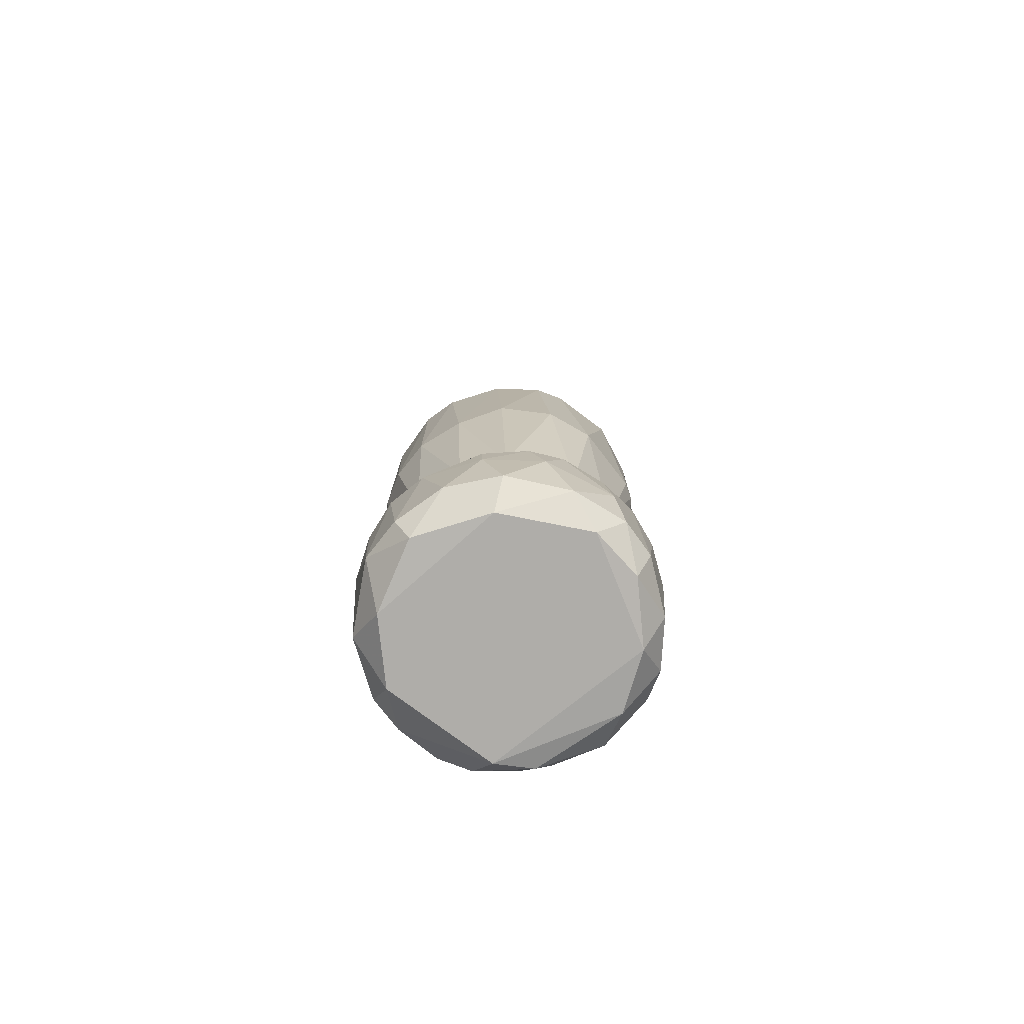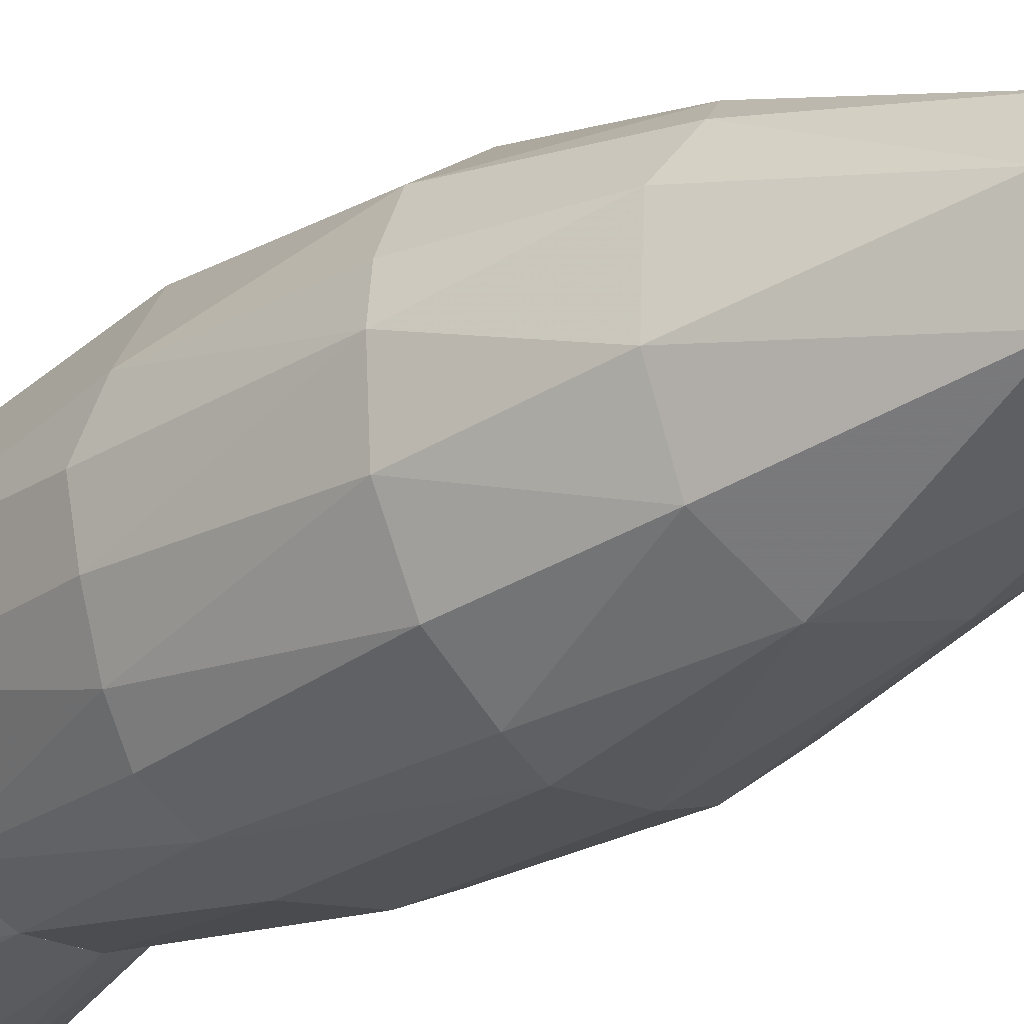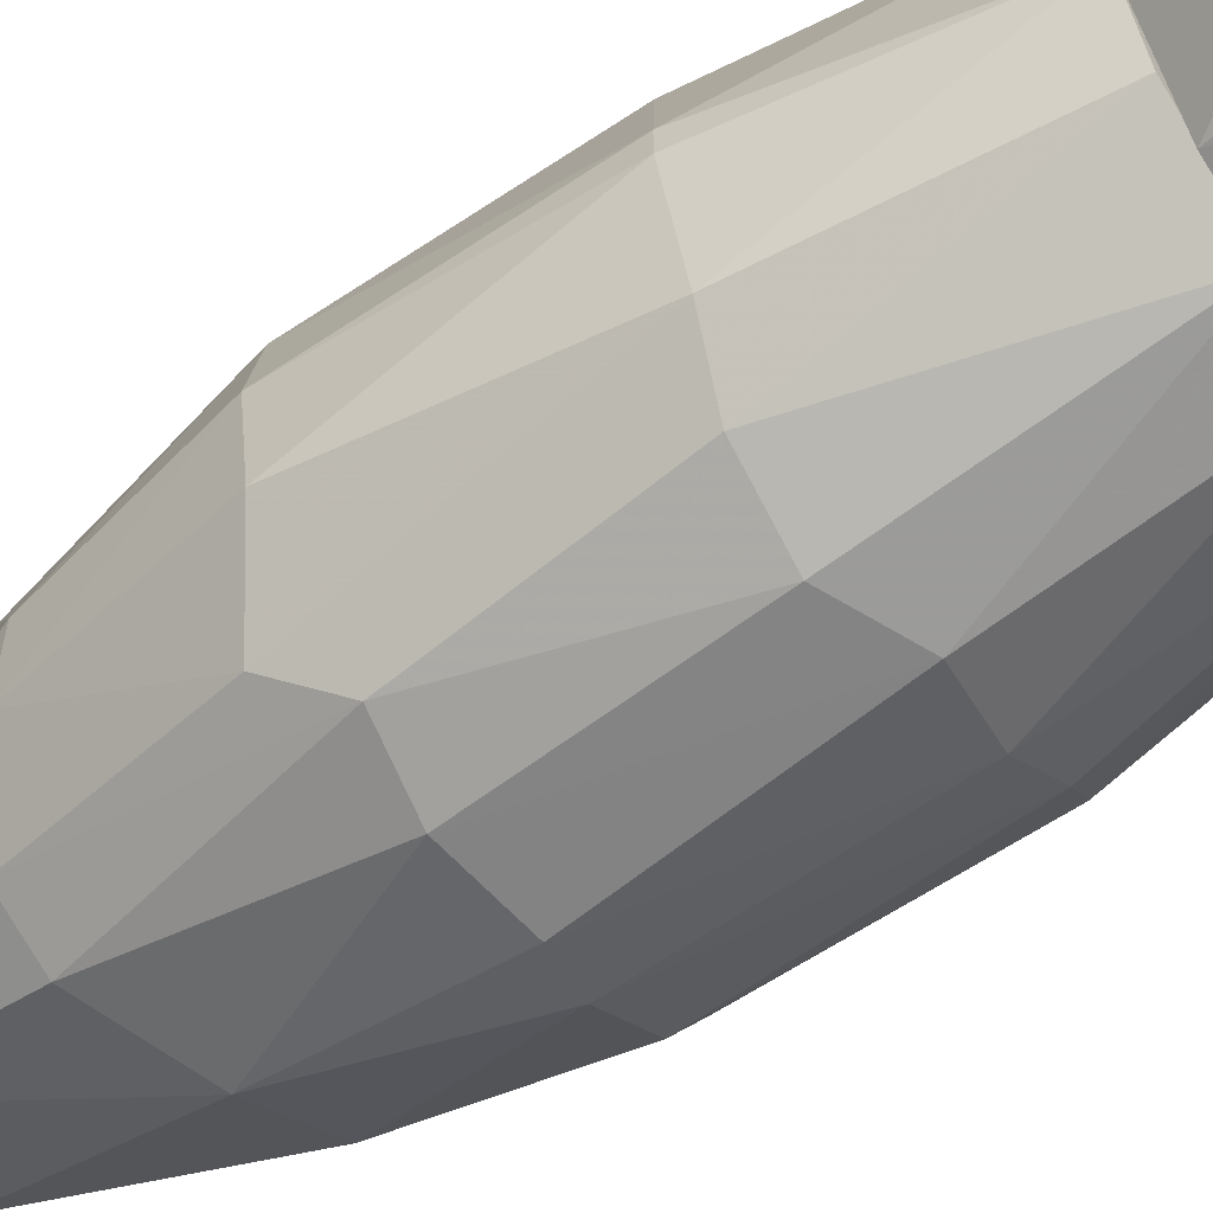
<metadata>
{"format":"obj","ext":"obj","renderer":"f3d","projection":"perspective","resolution":1024,"background":"white","views":[{"elev":-77.2,"azim":-159.9,"up":"+Y"},{"elev":-24.9,"azim":133.6,"up":"+Z"},{"elev":-58.7,"azim":-54.1,"up":"+Z"}]}
</metadata>
<code>
o convex_0
v 0.08162 -0.8629 0.2642
v -0.04864 -0.7978 -0.2764
v -0.04864 -0.7457 -0.2764
v -0.2701 -0.7327 0.06879
v 0.2184 -0.5308 0.04272
v 0.1989 -0.9476 -0.1136
v -0.2375 -0.9411 -0.02227
v -0.1855 -0.5308 0.1274
v -0.1398 -0.5308 -0.1722
v 0.1337 -0.5308 -0.1787
v -0.1333 -0.9411 0.1991
v 0.2445 -0.915 0.1014
v -0.04213 -0.5308 0.2186
v 0.2445 -0.7522 -0.1396
v -0.1855 -0.9086 -0.1917
v 0.1728 -0.7002 0.2122
v -0.1398 -0.7457 0.2447
v 0.1207 -0.8955 -0.2439
v -0.2636 -0.7132 -0.08098
v 0.1076 -0.9476 0.2056
v -0.04864 -0.9476 -0.2113
v 0.2705 -0.7262 0.06879
v -0.218 -0.5308 -0.04184
v -0.218 -0.889 0.1665
v 0.1403 -0.7197 -0.2439
v 0.08812 -0.5308 0.2056
v -0.1789 -0.7132 -0.2112
v 0.01646 -0.7327 0.2773
v 0.264 -0.889 -0.07442
v 0.02297 -0.5308 -0.2178
v -0.08122 -0.902 0.2578
v -0.2701 -0.889 -0.03533
v 0.2054 -0.8825 0.1861
v 0.2119 -0.5308 -0.06791
v -0.2245 -0.7197 0.1665
v 0.2705 -0.7002 -0.03533
v -0.08122 -0.902 -0.2569
v -0.205 -0.9476 0.1014
v 0.1794 -0.5308 0.134
v 0.1924 -0.8825 -0.1982
v -0.2441 -0.8174 -0.1396
v 0.251 -0.7132 0.1209
v 0.06861 -0.7327 -0.2699
v 0.2314 -0.9476 0.01665
v -0.06815 -0.5308 -0.2113
v 0.1011 -0.9411 -0.2178
v -0.2571 -0.8955 0.0753
v -0.1268 -0.5308 0.186
v -0.1268 -0.7327 -0.2504
v 0.02297 -0.889 -0.2699
v -0.1985 -0.9476 -0.12
v -0.231 -0.6871 -0.1396
v 0.2705 -0.889 0.04272
v 0.1989 -0.7262 -0.1982
v 0.1142 -0.7327 0.2513
v 0.04254 -0.9346 0.2447
v -0.03563 -0.7522 0.2773
v -0.2767 -0.7197 -0.009262
v -0.218 -0.5308 0.03622
v -0.1789 -0.876 0.2121
v 0.02297 -0.8564 0.2773
v -0.1529 -0.8108 -0.2373
v -0.2506 -0.8955 -0.107
v 0.1533 -0.8955 0.2252
f 56 20 64
f 8 5 9
f 9 5 10
f 5 8 13
f 6 20 21
f 8 9 23
f 5 13 26
f 26 13 28
f 9 10 30
f 10 25 30
f 10 5 34
f 8 4 35
f 4 24 35
f 5 22 36
f 29 14 36
f 34 5 36
f 14 34 36
f 21 15 37
f 20 11 38
f 21 20 38
f 11 24 38
f 5 26 39
f 26 16 39
f 18 25 40
f 29 6 40
f 14 29 40
f 22 5 42
f 16 33 42
f 33 12 42
f 5 39 42
f 39 16 42
f 2 3 43
f 25 18 43
f 3 30 43
f 30 25 43
f 20 6 44
f 12 20 44
f 6 29 44
f 30 3 45
f 9 30 45
f 6 21 46
f 40 6 46
f 18 40 46
f 24 4 47
f 32 7 47
f 4 32 47
f 7 38 47
f 38 24 47
f 13 8 48
f 17 13 48
f 8 35 48
f 35 17 48
f 3 2 49
f 27 9 49
f 45 3 49
f 9 45 49
f 37 2 50
f 21 37 50
f 2 43 50
f 43 18 50
f 46 21 50
f 18 46 50
f 15 21 51
f 38 7 51
f 21 38 51
f 23 9 52
f 19 23 52
f 9 27 52
f 27 41 52
f 41 19 52
f 36 22 53
f 29 36 53
f 22 42 53
f 42 12 53
f 12 44 53
f 44 29 53
f 25 10 54
f 10 34 54
f 34 14 54
f 14 40 54
f 40 25 54
f 16 26 55
f 28 1 55
f 26 28 55
f 11 20 56
f 31 11 56
f 13 17 57
f 28 13 57
f 17 31 57
f 23 19 58
f 32 4 58
f 19 32 58
f 4 8 59
f 8 23 59
f 58 4 59
f 23 58 59
f 24 11 60
f 11 31 60
f 31 17 60
f 17 35 60
f 35 24 60
f 1 28 61
f 56 1 61
f 31 56 61
f 28 57 61
f 57 31 61
f 2 37 62
f 37 15 62
f 15 41 62
f 41 27 62
f 49 2 62
f 27 49 62
f 7 32 63
f 32 19 63
f 41 15 63
f 19 41 63
f 15 51 63
f 51 7 63
f 20 12 64
f 33 16 64
f 12 33 64
f 16 55 64
f 55 1 64
f 1 56 64
o convex_1
v 0.251 0.1012 -0.08748
v -0.2637 -0.2244 -0.02234
v -0.2637 -0.2244 0.0102
v -0.1203 0.6159 -0.01583
v 0.04907 -0.1919 0.2643
v 0.02298 -0.5307 -0.2178
v -0.06168 0.09467 -0.2569
v 0.1793 -0.5307 0.134
v 0.1598 0.3488 0.147
v -0.1854 -0.5307 0.1274
v -0.1594 0.1337 0.2121
v 0.08812 0.6093 -0.08748
v 0.1728 -0.2309 -0.2047
v -0.1789 -0.5307 -0.133
v -0.009561 0.6093 0.121
v -0.2506 0.1011 -0.08748
v 0.2119 -0.5307 -0.06139
v 0.251 -0.1854 0.09487
v 0.1077 0.09467 -0.2438
v -0.0421 -0.5307 0.2187
v 0.1077 0.08816 0.2447
v -0.2441 0.1011 0.1079
v -0.0747 0.3878 -0.1852
v -0.1659 -0.2049 -0.2112
v 0.1207 0.6159 0.02317
v 0.251 0.1012 0.08836
v -0.0356 0.08165 0.2643
v -0.1463 -0.1984 0.2252
v 0.01647 -0.2374 -0.2634
v 0.1663 -0.2179 0.2121
v -0.1854 0.3748 0.09487
v -0.1854 0.1467 -0.1786
v 0.2575 -0.2049 -0.07446
v 0.1924 0.09467 -0.1852
v 0.04907 0.3358 -0.2113
v -0.04861 0.6159 -0.1071
v 0.06859 -0.5307 0.2122
v -0.2245 -0.1984 0.147
v 0.01647 0.3488 0.2122
v -0.2245 -0.2244 -0.1461
v -0.218 -0.5307 -0.04186
v 0.2119 0.3291 -0.04837
v -0.06163 0.6159 0.1079
v -0.205 0.3487 -0.06144
v 0.2054 0.08804 0.1731
v -0.06819 -0.5307 -0.2112
v 0.1207 -0.5307 -0.1852
v 0.1598 0.3226 -0.1526
v -0.2637 0.1011 0.01666
v -0.08121 0.3748 0.1925
v 0.06209 0.6159 0.1079
v 0.2184 -0.5307 0.04275
v -0.0747 -0.1984 -0.2569
v -0.0356 -0.1919 0.2643
v 0.2641 0.1077 0.02322
v 0.2054 0.3291 0.08185
v -0.1398 0.3942 -0.1396
v 0.1077 -0.2244 -0.2438
v 0.04251 0.08165 -0.2634
v -0.1463 0.08165 -0.2243
v 0.2184 -0.2179 -0.1526
v 0.2641 -0.2179 0.01671
v 0.1207 0.3292 0.1861
v -0.218 0.3291 0.01666
f 108 113 128
f 70 72 74
f 70 74 78
f 72 70 81
f 74 72 84
f 69 85 91
f 74 84 92
f 91 75 92
f 72 82 94
f 85 69 94
f 86 75 95
f 77 83 98
f 71 87 99
f 89 76 100
f 68 89 100
f 76 99 100
f 99 87 100
f 69 84 101
f 84 72 101
f 94 69 101
f 72 94 101
f 67 74 102
f 86 67 102
f 75 86 102
f 74 92 102
f 92 75 102
f 91 85 103
f 66 80 104
f 88 78 104
f 80 96 104
f 96 88 104
f 67 66 105
f 74 67 105
f 78 74 105
f 66 104 105
f 104 78 105
f 76 89 106
f 89 68 107
f 68 95 107
f 96 80 108
f 82 90 109
f 94 82 109
f 85 94 109
f 70 78 110
f 78 88 110
f 93 70 110
f 81 70 111
f 65 98 112
f 98 83 112
f 83 99 112
f 99 76 112
f 76 106 112
f 106 65 112
f 66 67 113
f 80 66 113
f 67 86 113
f 108 80 113
f 75 91 114
f 95 75 114
f 103 79 114
f 91 103 114
f 79 107 114
f 107 95 114
f 73 89 115
f 79 103 115
f 89 107 115
f 107 79 115
f 72 81 116
f 82 72 116
f 71 93 117
f 110 88 117
f 93 110 117
f 84 69 118
f 69 91 118
f 92 84 118
f 91 92 118
f 90 82 119
f 97 65 119
f 65 106 119
f 119 106 120
f 89 73 120
f 106 89 120
f 73 109 120
f 109 90 120
f 90 119 120
f 68 100 121
f 100 87 121
f 108 68 121
f 96 108 121
f 83 77 122
f 70 93 122
f 111 70 122
f 77 111 122
f 93 71 123
f 71 99 123
f 99 83 123
f 83 122 123
f 122 93 123
f 87 71 124
f 88 96 124
f 71 117 124
f 117 88 124
f 121 87 124
f 96 121 124
f 65 97 125
f 97 81 125
f 98 65 125
f 77 98 125
f 81 111 125
f 111 77 125
f 81 97 126
f 116 81 126
f 82 116 126
f 119 82 126
f 97 119 126
f 103 85 127
f 109 73 127
f 85 109 127
f 73 115 127
f 115 103 127
f 95 68 128
f 86 95 128
f 68 108 128
f 113 86 128
o convex_2
v 0.03602 0.6159 0.1145
v 0.08161 0.7397 0.06886
v 0.08161 0.7397 0.06234
v -0.05518 0.6224 0.1079
v 0.1012 0.6159 0.06234
v -0.003034 0.7397 0.1014
v 0.04906 0.7397 0.06234
v 0.06209 0.6159 0.06234
v -0.05518 0.6159 0.1014
v 0.06209 0.7397 0.08839
v 0.08161 0.6224 0.0949
v -0.003034 0.7397 0.08839
v -0.01607 0.6485 0.1145
v 0.02952 0.7397 0.1014
f 141 129 142
f 131 130 133
f 130 131 134
f 131 133 135
f 134 131 135
f 133 129 136
f 135 133 136
f 135 136 137
f 129 132 137
f 136 129 137
f 130 134 138
f 129 133 139
f 133 130 139
f 138 129 139
f 130 138 139
f 132 134 140
f 134 135 140
f 135 137 140
f 137 132 140
f 132 129 141
f 134 132 141
f 134 141 142
f 129 138 142
f 138 134 142
o convex_3
v 0.1142 0.6159 -0.0419
v 0.08815 0.7397 0.06233
v 0.09466 0.7397 0.05581
v 0.1077 0.6159 0.06232
v 0.0621 0.655 0.05581
v 0.08164 0.7397 0.003699
v 0.1012 0.6159 -0.05494
v 0.1077 0.7266 -0.00933
v 0.05558 0.7397 0.06233
v 0.06861 0.6159 0.06233
v 0.1207 0.6224 0.01018
v 0.1077 0.681 -0.0419
v 0.05558 0.7136 0.05581
v 0.1012 0.7397 0.03626
f 153 150 156
f 145 144 146
f 144 145 148
f 143 146 149
f 144 148 151
f 146 144 152
f 149 146 152
f 147 149 152
f 144 151 152
f 146 143 153
f 143 150 153
f 143 149 154
f 149 148 154
f 148 150 154
f 150 143 154
f 149 147 155
f 148 149 155
f 151 148 155
f 147 152 155
f 152 151 155
f 145 146 156
f 148 145 156
f 150 148 156
f 146 153 156
o convex_4
v -0.09424 0.668 -0.06797
v 0.036 0.7397 -0.09403
v 0.05556 0.6615 -0.09403
v -0.01608 0.6159 -0.1136
v -0.0747 0.6159 -0.05494
v -0.0812 0.7397 -0.05494
v -0.04865 0.7397 -0.09402
v 0.06208 0.6159 -0.09403
v -0.0747 0.6159 -0.09402
v 0.009952 0.7397 -0.107
v -0.0682 0.7397 -0.05494
v 0.04254 0.6355 -0.107
v -0.1008 0.6159 -0.05494
v -0.0747 0.7201 -0.08099
v -0.04213 0.6355 -0.107
v -0.009577 0.7397 -0.107
v 0.01647 0.6159 -0.1136
f 166 168 173
f 162 158 163
f 161 160 164
f 160 161 165
f 163 158 166
f 159 158 167
f 162 161 167
f 158 162 167
f 164 159 167
f 161 164 167
f 158 159 168
f 159 164 168
f 166 158 168
f 161 162 169
f 162 157 169
f 157 165 169
f 165 161 169
f 157 162 170
f 162 163 170
f 165 157 170
f 163 165 170
f 160 165 171
f 165 163 171
f 163 166 172
f 166 160 172
f 160 171 172
f 171 163 172
f 164 160 173
f 160 166 173
f 168 164 173
o convex_5
v -0.08774 0.8765 -0.06796
v -0.08774 0.9416 -0.002816
v -0.06169 0.9351 -0.06144
v -0.08774 0.7397 -0.002816
v -0.06169 0.7397 -0.08099
v -0.09426 0.7397 -0.04191
v -0.1008 0.9416 -0.02888
v -0.06821 0.9286 -0.08751
v -0.1008 0.8504 -0.002816
v -0.06169 0.7397 -0.06144
v -0.1008 0.9351 -0.04191
v -0.08124 0.7397 -0.06796
f 181 178 185
f 176 175 177
f 178 177 179
f 175 176 180
f 176 178 181
f 180 176 181
f 177 175 182
f 179 177 182
f 175 180 182
f 176 177 183
f 177 178 183
f 178 176 183
f 174 179 184
f 181 174 184
f 180 181 184
f 179 182 184
f 182 180 184
f 179 174 185
f 178 179 185
f 174 181 185
o convex_6
v -0.01609 0.9286 -0.0875
v -0.06169 0.7397 -0.0875
v -0.06169 0.7397 -0.06797
v -0.06169 0.9351 -0.0875
v -0.01609 0.7397 -0.1005
v -0.05517 0.9351 -0.06797
v -0.03564 0.909 -0.1005
v -0.01609 0.7397 -0.0875
v -0.04865 0.7397 -0.06797
v -0.01609 0.9221 -0.1005
v -0.05517 0.7983 -0.09402
f 192 190 196
f 187 188 189
f 188 187 190
f 189 188 191
f 186 189 191
f 190 186 193
f 188 190 193
f 186 191 194
f 191 188 194
f 193 186 194
f 188 193 194
f 189 186 195
f 186 190 195
f 192 189 195
f 190 192 195
f 187 189 196
f 190 187 196
f 189 192 196
o convex_7
v -0.1073 0.9221 -0.002816
v -0.06821 0.9482 0.05582
v -0.06821 0.9482 0.0493
v -0.06821 0.7397 0.04278
v -0.09426 0.7397 0.0493
v -0.08775 0.7397 -0.002816
v -0.09426 0.9351 0.05582
v -0.08775 0.9416 -0.002816
v -0.1008 0.7397 -0.002816
v -0.06821 0.7397 0.05582
v -0.1073 0.9351 0.01674
v -0.1008 0.7397 0.02976
v -0.1008 0.9416 0.04278
f 208 201 209
f 199 198 200
f 200 201 202
f 199 200 204
f 202 197 204
f 200 202 204
f 197 202 205
f 202 201 205
f 200 198 206
f 201 200 206
f 198 203 206
f 203 201 206
f 204 197 207
f 197 205 208
f 205 201 208
f 207 197 208
f 207 208 209
f 198 199 209
f 203 198 209
f 201 203 209
f 199 204 209
f 204 207 209
o convex_8
v -0.02912 0.7723 0.1014
v -0.08775 0.7397 0.05582
v -0.06169 0.7397 0.05582
v -0.06169 0.9416 0.05582
v -0.06169 0.9416 0.08839
v -0.01609 0.9416 0.08188
v -0.01609 0.7397 0.08839
v -0.01609 0.9416 0.1014
v -0.08775 0.9416 0.06234
v -0.0682 0.7397 0.08188
v -0.01609 0.7397 0.1014
v -0.03564 0.9416 0.1014
f 219 210 221
f 212 211 213
f 212 213 215
f 213 214 215
f 211 212 216
f 212 215 216
f 216 215 217
f 215 214 217
f 213 211 218
f 214 213 218
f 214 218 219
f 211 216 219
f 218 211 219
f 219 216 220
f 216 217 220
f 217 210 220
f 210 219 220
f 210 217 221
f 217 214 221
f 214 219 221
o convex_9
v 0.04906 0.9416 -0.07448
v -0.01609 0.7397 -0.1005
v -0.009568 0.7462 -0.107
v 0.04906 0.7397 -0.07448
v 0.04255 0.9025 -0.1005
v -0.01609 0.9286 -0.08751
v 0.04906 0.7397 -0.09402
v -0.01609 0.9286 -0.1005
v -0.01609 0.7397 -0.08751
v 0.04255 0.8309 -0.06797
v 0.01649 0.8895 -0.107
v 0.04906 0.9351 -0.09402
v 0.009984 0.7397 -0.107
v 0.04255 0.9351 -0.06797
f 231 222 235
f 225 223 228
f 222 225 228
f 224 223 229
f 223 227 229
f 227 222 229
f 223 225 230
f 227 223 230
f 227 230 231
f 225 222 231
f 230 225 231
f 224 229 232
f 232 229 233
f 222 228 233
f 228 226 233
f 229 222 233
f 226 232 233
f 223 224 234
f 228 223 234
f 226 228 234
f 224 232 234
f 232 226 234
f 222 227 235
f 227 231 235
o convex_10
v 0.0621 0.7397 -0.08749
v 0.1012 0.9416 0.003689
v 0.09466 0.9416 0.003689
v 0.04906 0.9416 -0.08749
v 0.08163 0.7397 0.003689
v 0.1012 0.7397 -0.04191
v 0.09466 0.9351 -0.05493
v 0.04906 0.8439 -0.06144
v 0.1077 0.7983 0.003689
v 0.04906 0.7397 -0.06795
v 0.04906 0.9351 -0.06144
v 0.1077 0.9351 -0.02237
v 0.05558 0.9091 -0.09402
v 0.08815 0.9351 0.003689
v 0.04906 0.7983 -0.09402
v 0.1012 0.7397 0.003689
v 0.09466 0.7397 -0.05493
f 248 242 252
f 238 237 239
f 237 238 240
f 240 236 241
f 239 237 242
f 237 240 244
f 236 240 245
f 243 239 245
f 240 243 245
f 238 239 246
f 239 243 246
f 243 240 246
f 242 237 247
f 241 242 247
f 237 244 247
f 244 241 247
f 239 242 248
f 240 238 249
f 238 246 249
f 246 240 249
f 236 245 250
f 245 239 250
f 248 236 250
f 239 248 250
f 240 241 251
f 244 240 251
f 241 244 251
f 241 236 252
f 242 241 252
f 236 248 252
o convex_11
v 0.009977 0.9416 0.1079
v -0.01609 0.7397 0.0884
v -0.01609 0.7397 0.1014
v 0.04255 0.7397 0.07536
v -0.01609 0.9416 0.08188
v 0.04255 0.9482 0.07536
v 0.04255 0.8049 0.1014
v -0.01609 0.9351 0.1079
v 0.04255 0.9416 0.1014
v 0.02951 0.7397 0.1014
v 0.01648 0.8439 0.1079
f 262 259 263
f 255 254 256
f 254 255 257
f 256 254 257
f 257 253 258
f 256 257 258
f 256 258 259
f 253 257 260
f 257 255 260
f 258 253 261
f 259 258 261
f 255 256 262
f 256 259 262
f 253 260 263
f 260 255 263
f 261 253 263
f 259 261 263
f 255 262 263
o convex_12
v 0.1077 0.8114 0.01022
v 0.04907 0.9482 0.09491
v 0.04255 0.9482 0.09491
v 0.04255 0.7397 0.09491
v 0.08163 0.7658 0.003699
v 0.09466 0.7397 0.0558
v 0.1077 0.9351 0.003699
v 0.04255 0.9416 0.06884
v 0.08815 0.9416 0.06884
v 0.04255 0.7397 0.06884
v 0.08815 0.9351 0.003699
v 0.06861 0.8114 0.08839
v 0.1012 0.7397 0.003699
v 0.1077 0.9221 0.02976
f 270 272 277
f 265 266 267
f 266 265 270
f 267 266 271
f 270 265 272
f 269 267 273
f 267 271 273
f 271 268 273
f 266 270 274
f 270 268 274
f 271 266 274
f 268 271 274
f 265 267 275
f 267 269 275
f 272 265 275
f 269 272 275
f 264 269 276
f 270 264 276
f 268 270 276
f 269 273 276
f 273 268 276
f 269 264 277
f 264 270 277
f 272 269 277
o convex_13
v -0.1008 0.6746 -0.05494
v -0.1008 0.6355 0.05582
v -0.1073 0.6355 0.05582
v -0.08775 0.7397 0.01021
v -0.08124 0.6159 -0.05494
v -0.1138 0.6159 -0.0419
v -0.1008 0.7397 -0.02886
v -0.07472 0.7397 -0.05494
v -0.1073 0.7136 0.01673
v -0.07472 0.6485 -0.04841
v -0.1138 0.6159 0.04279
v -0.1008 0.6159 0.05582
v -0.1138 0.6615 -0.009327
f 288 286 290
f 280 279 281
f 278 282 283
f 278 283 284
f 282 278 285
f 278 284 285
f 284 281 285
f 280 281 286
f 281 284 286
f 285 281 287
f 282 285 287
f 283 282 288
f 280 286 288
f 279 280 289
f 281 279 289
f 287 281 289
f 282 287 289
f 280 288 289
f 288 282 289
f 284 283 290
f 286 284 290
f 283 288 290
o convex_14
v 0.1012 0.7397 -0.04191
v -0.003045 0.655 -0.09402
v 0.02953 0.6159 -0.09402
v 0.09465 0.6159 -0.002816
v 0.08163 0.7397 -0.002816
v 0.07512 0.6159 -0.09402
v -0.003045 0.7397 -0.09402
v 0.04906 0.7397 -0.09402
v 0.1012 0.6159 -0.06796
v -0.003045 0.655 -0.08751
v 0.1012 0.7397 -0.002816
v 0.07512 0.7332 -0.08099
v 0.1012 0.6159 -0.002816
v -0.003045 0.7397 -0.08751
v 0.08815 0.6355 -0.002816
f 295 300 305
f 293 292 296
f 294 293 296
f 295 291 297
f 296 292 297
f 296 297 298
f 297 291 298
f 294 296 299
f 292 293 300
f 293 294 300
f 297 292 300
f 291 295 301
f 295 294 301
f 299 291 301
f 296 298 302
f 298 291 302
f 291 299 302
f 299 296 302
f 294 299 303
f 301 294 303
f 299 301 303
f 295 297 304
f 300 295 304
f 297 300 304
f 294 295 305
f 300 294 305
o convex_15
v -0.04215 0.7397 0.09491
v -0.1008 0.6159 0.01021
v -0.09426 0.6159 0.01021
v -0.003056 0.6159 0.1014
v -0.0682 0.6159 0.1014
v -0.08773 0.7397 0.01021
v -0.1008 0.7397 0.03628
v -0.003056 0.7397 0.08839
v -0.1008 0.6224 0.06884
v -0.0682 0.7397 0.08187
v -0.08773 0.6224 0.01021
v -0.003056 0.7397 0.1014
v -0.003056 0.668 0.08839
v -0.1008 0.7397 0.01021
f 307 312 319
f 307 308 309
f 307 309 310
f 308 307 311
f 306 311 312
f 311 306 313
f 307 310 314
f 312 307 314
f 312 314 315
f 310 306 315
f 306 312 315
f 314 310 315
f 309 308 316
f 308 311 316
f 311 313 316
f 306 310 317
f 310 309 317
f 309 313 317
f 313 306 317
f 313 309 318
f 309 316 318
f 316 313 318
f 311 307 319
f 312 311 319

</code>
